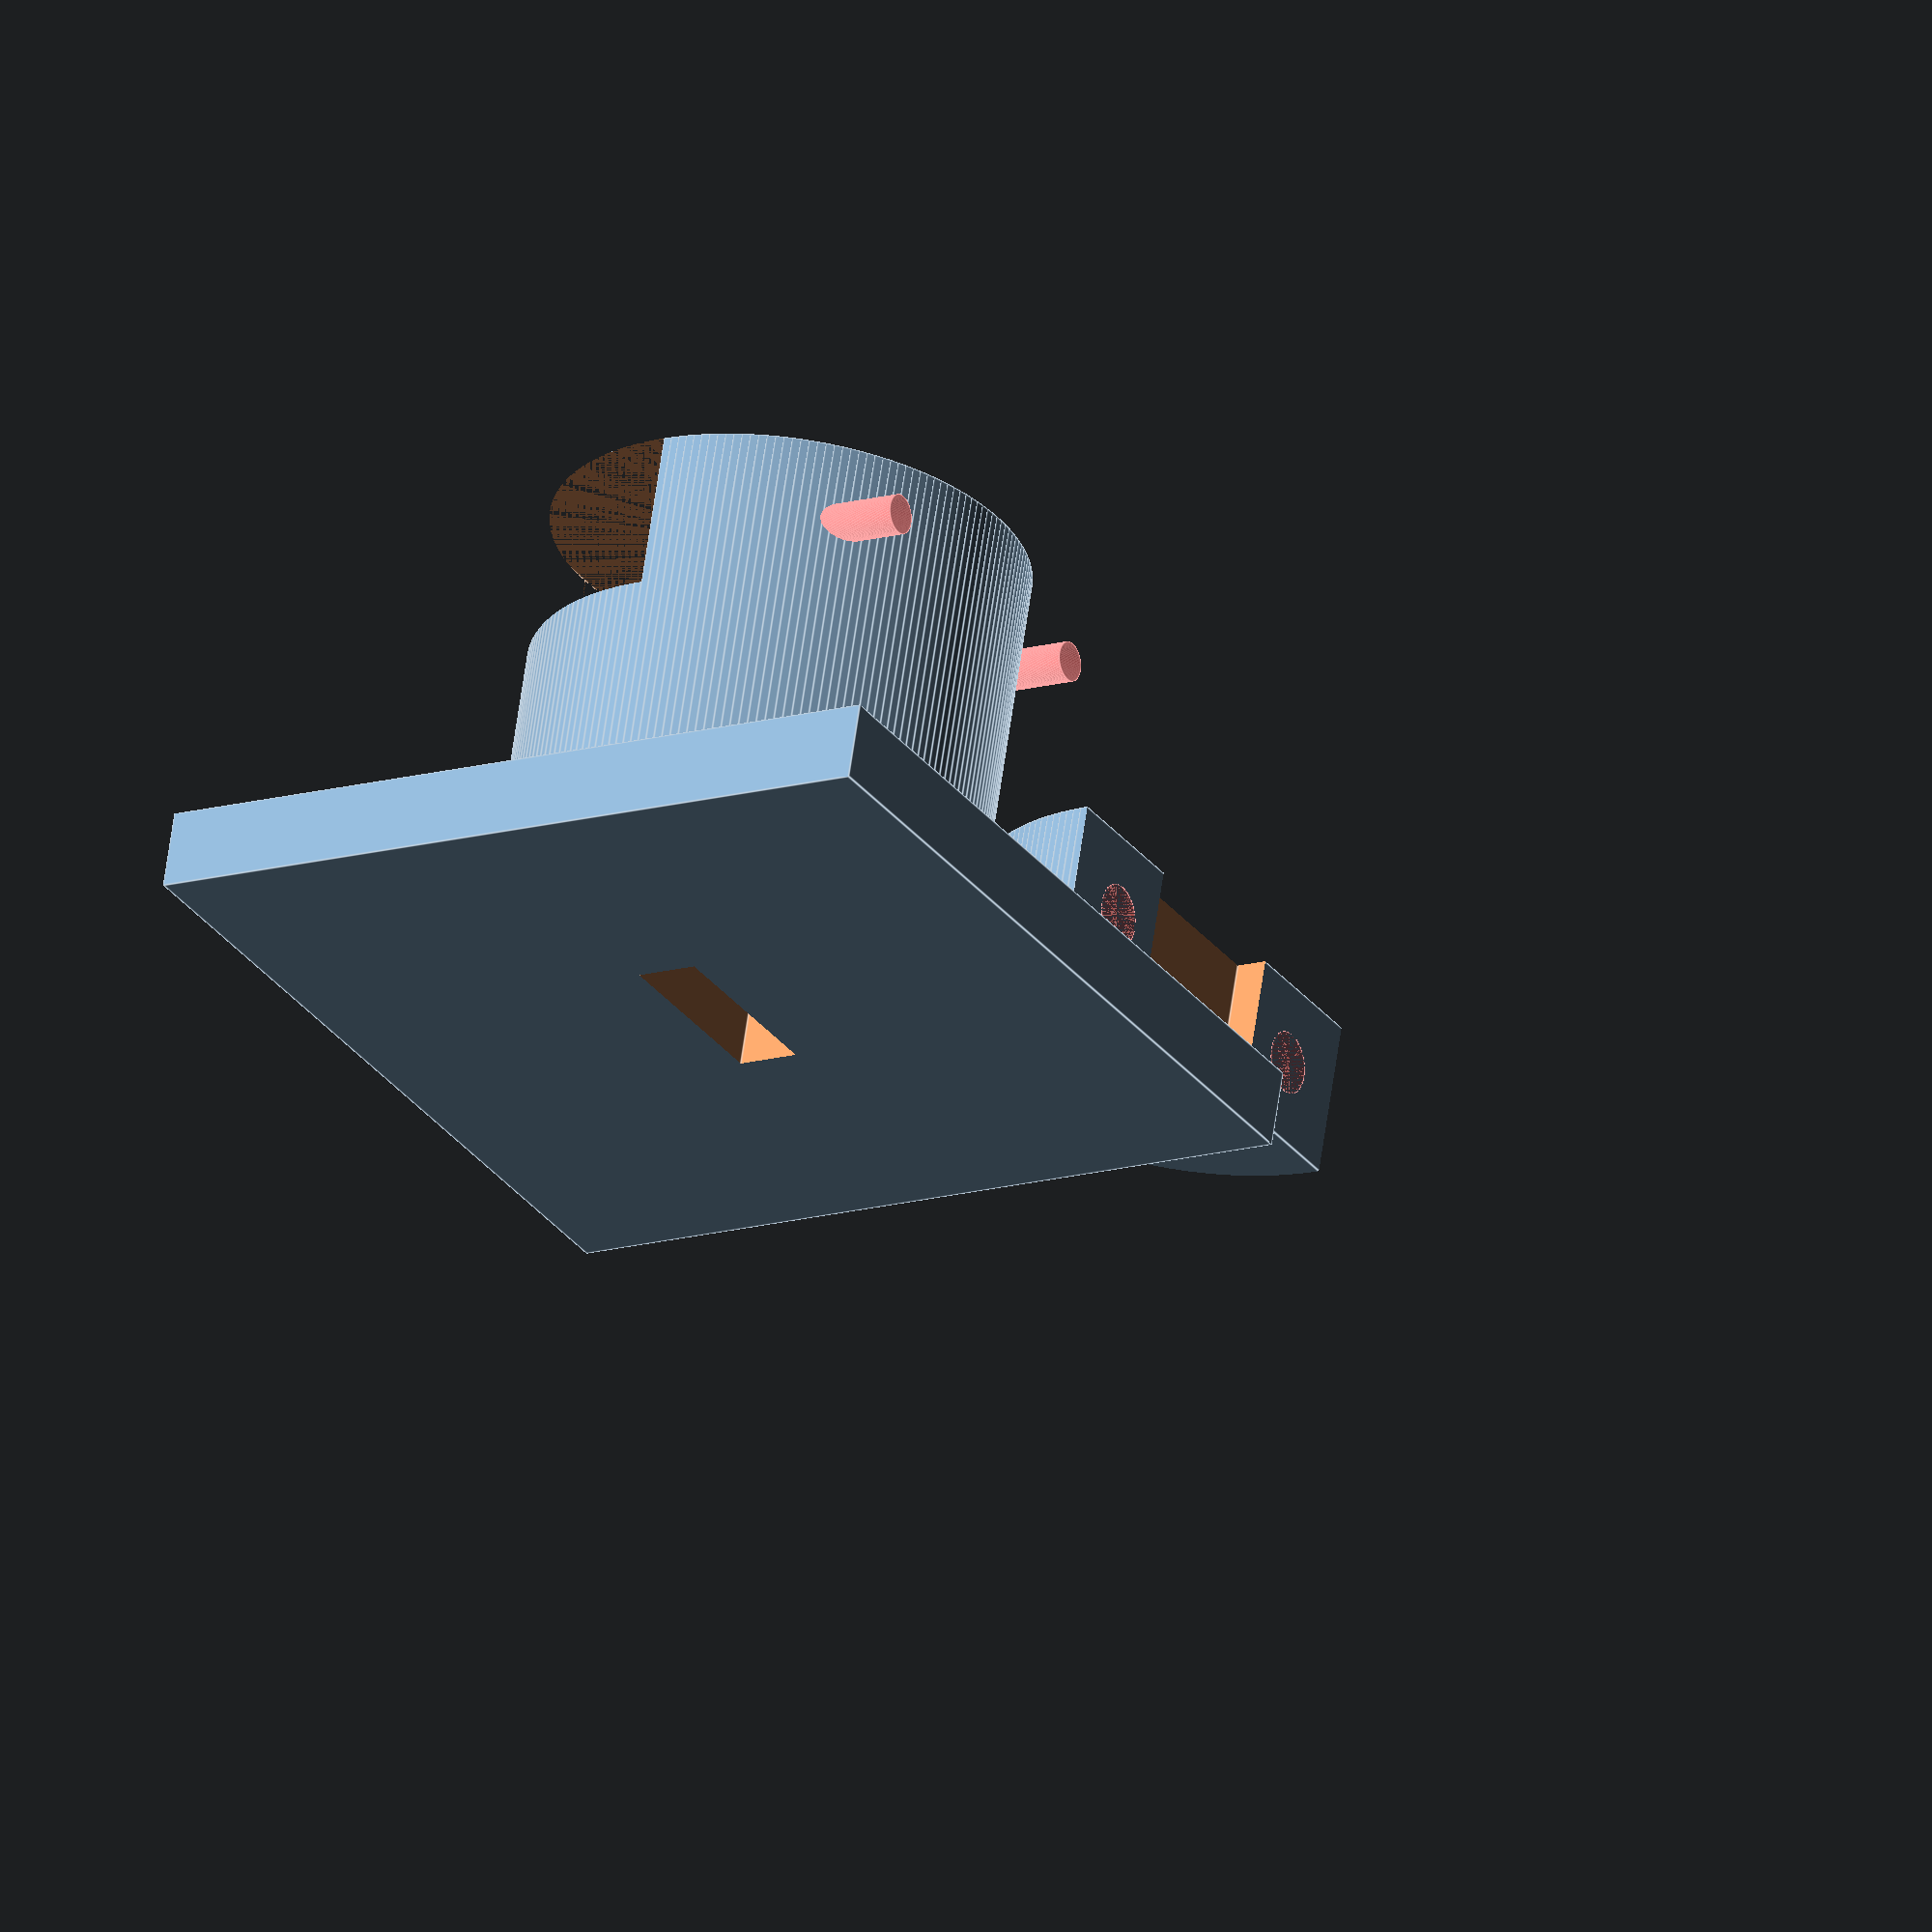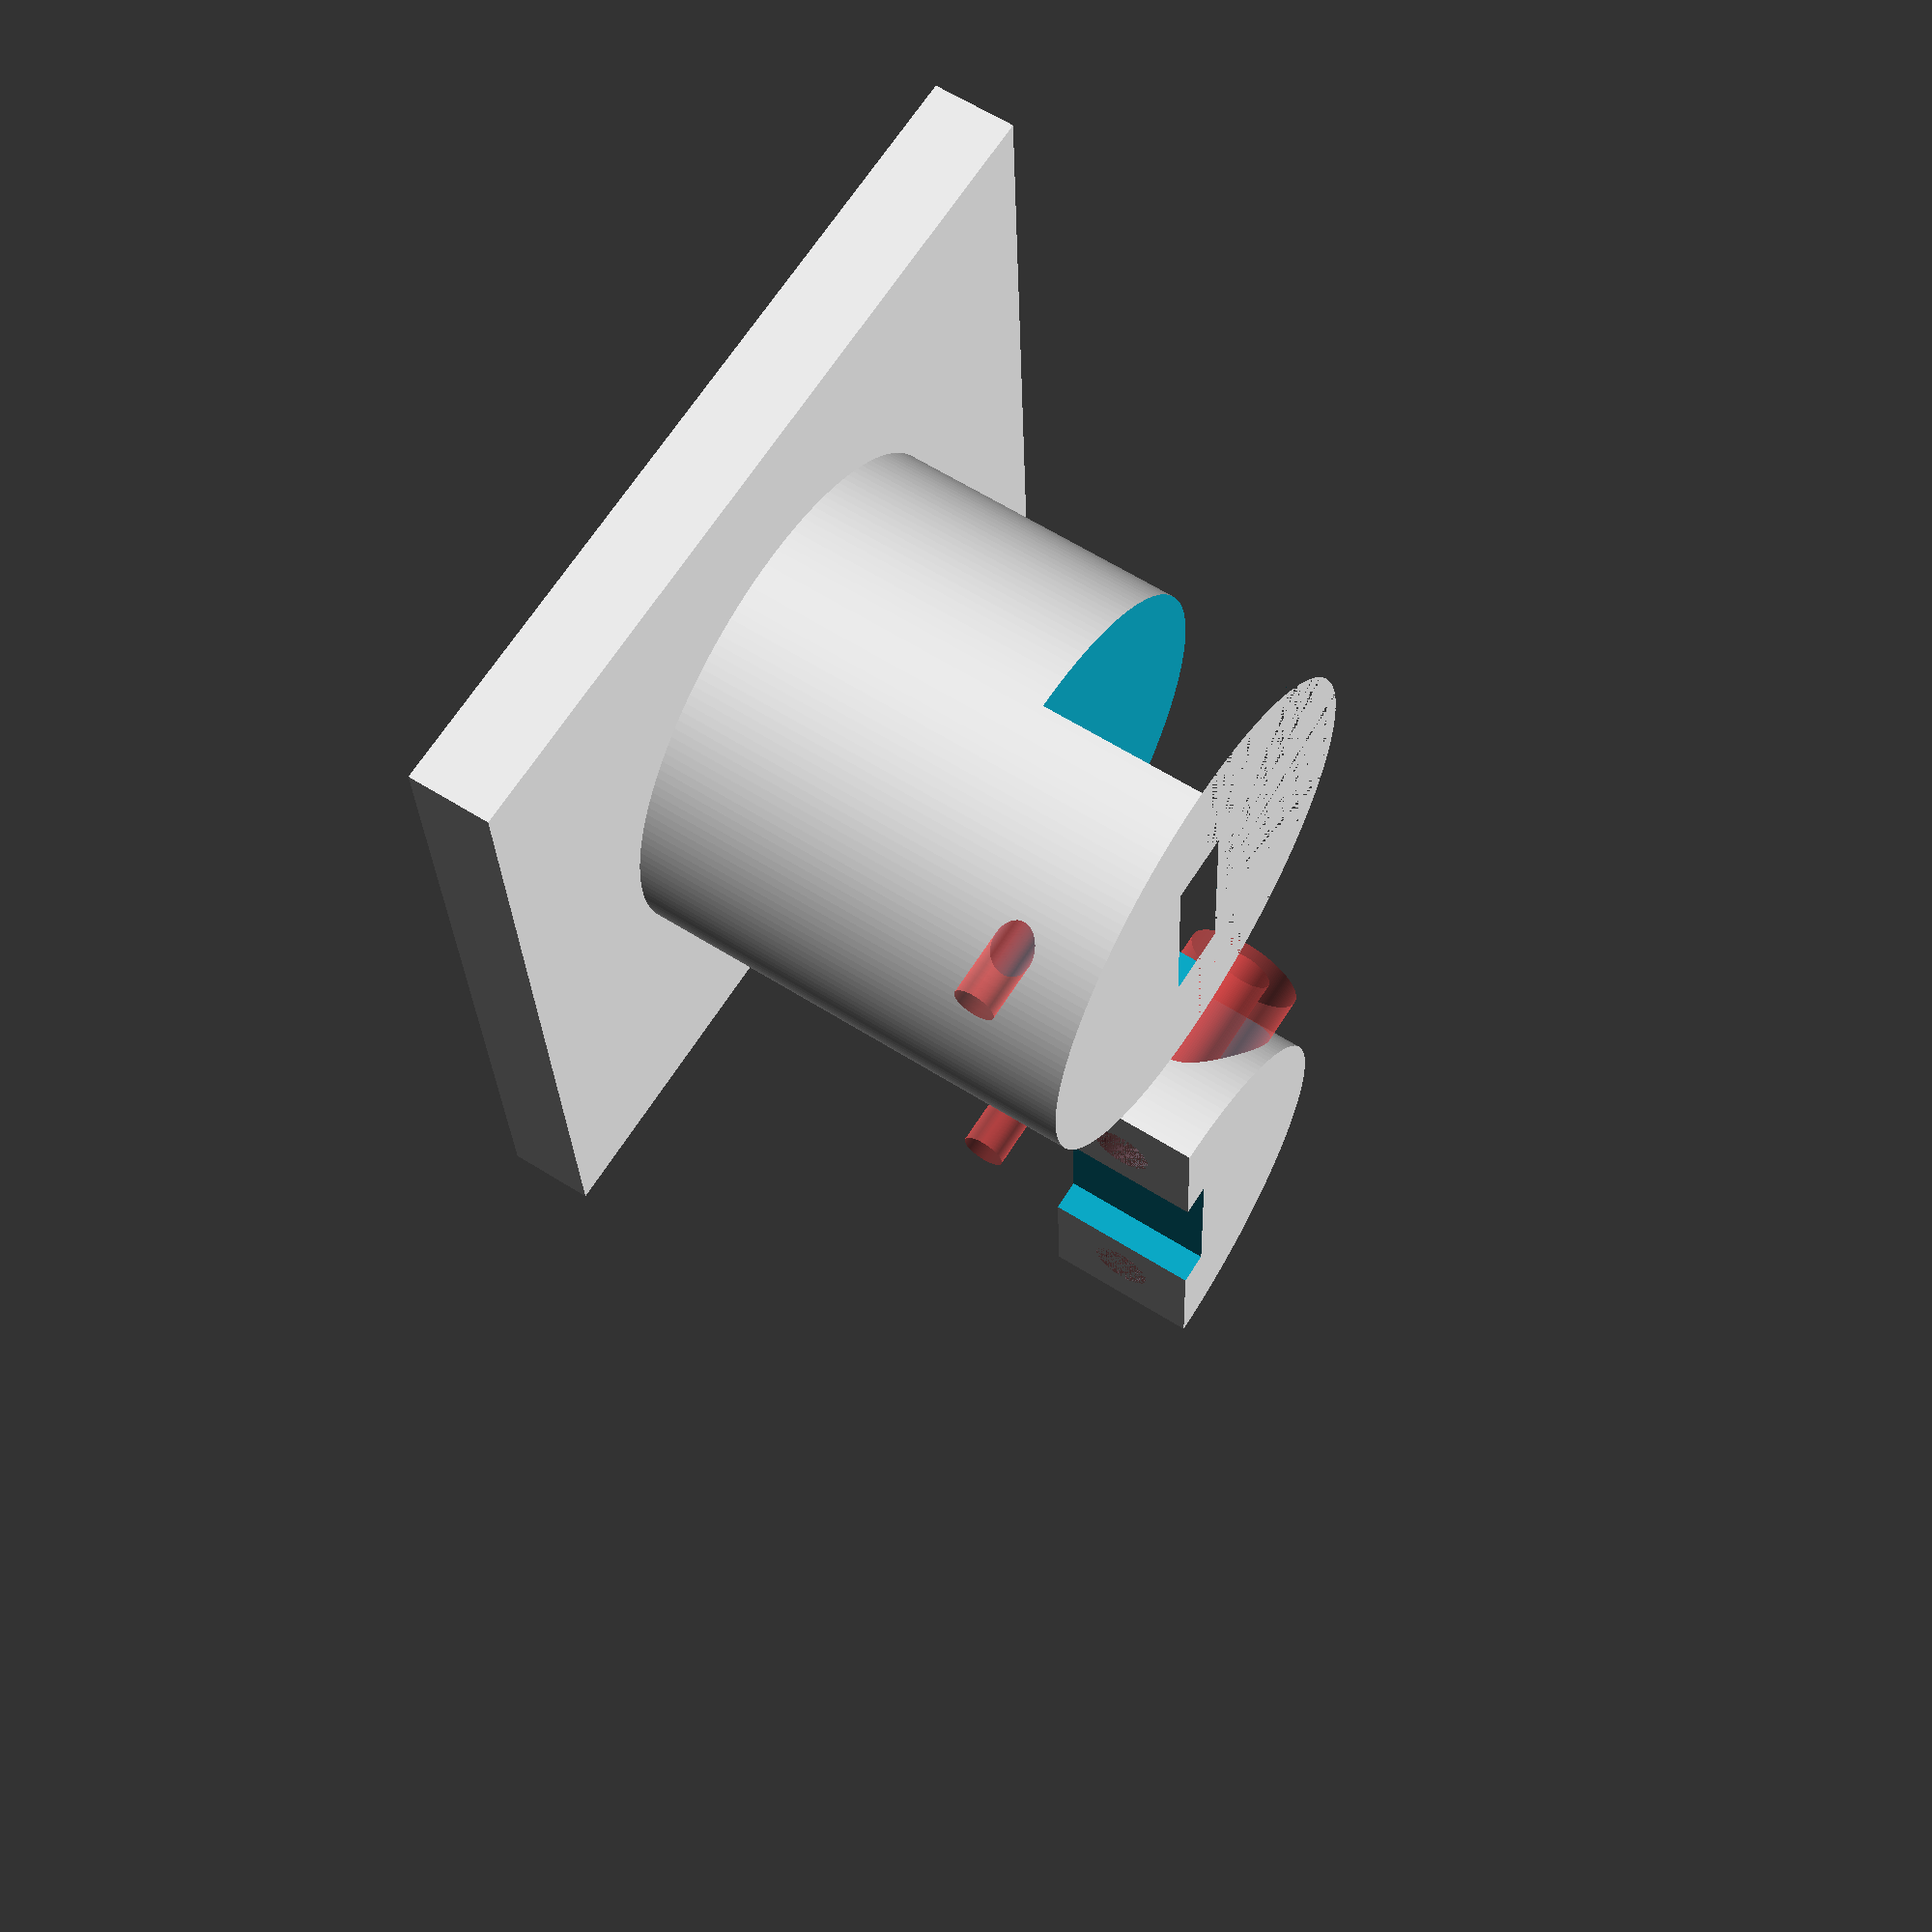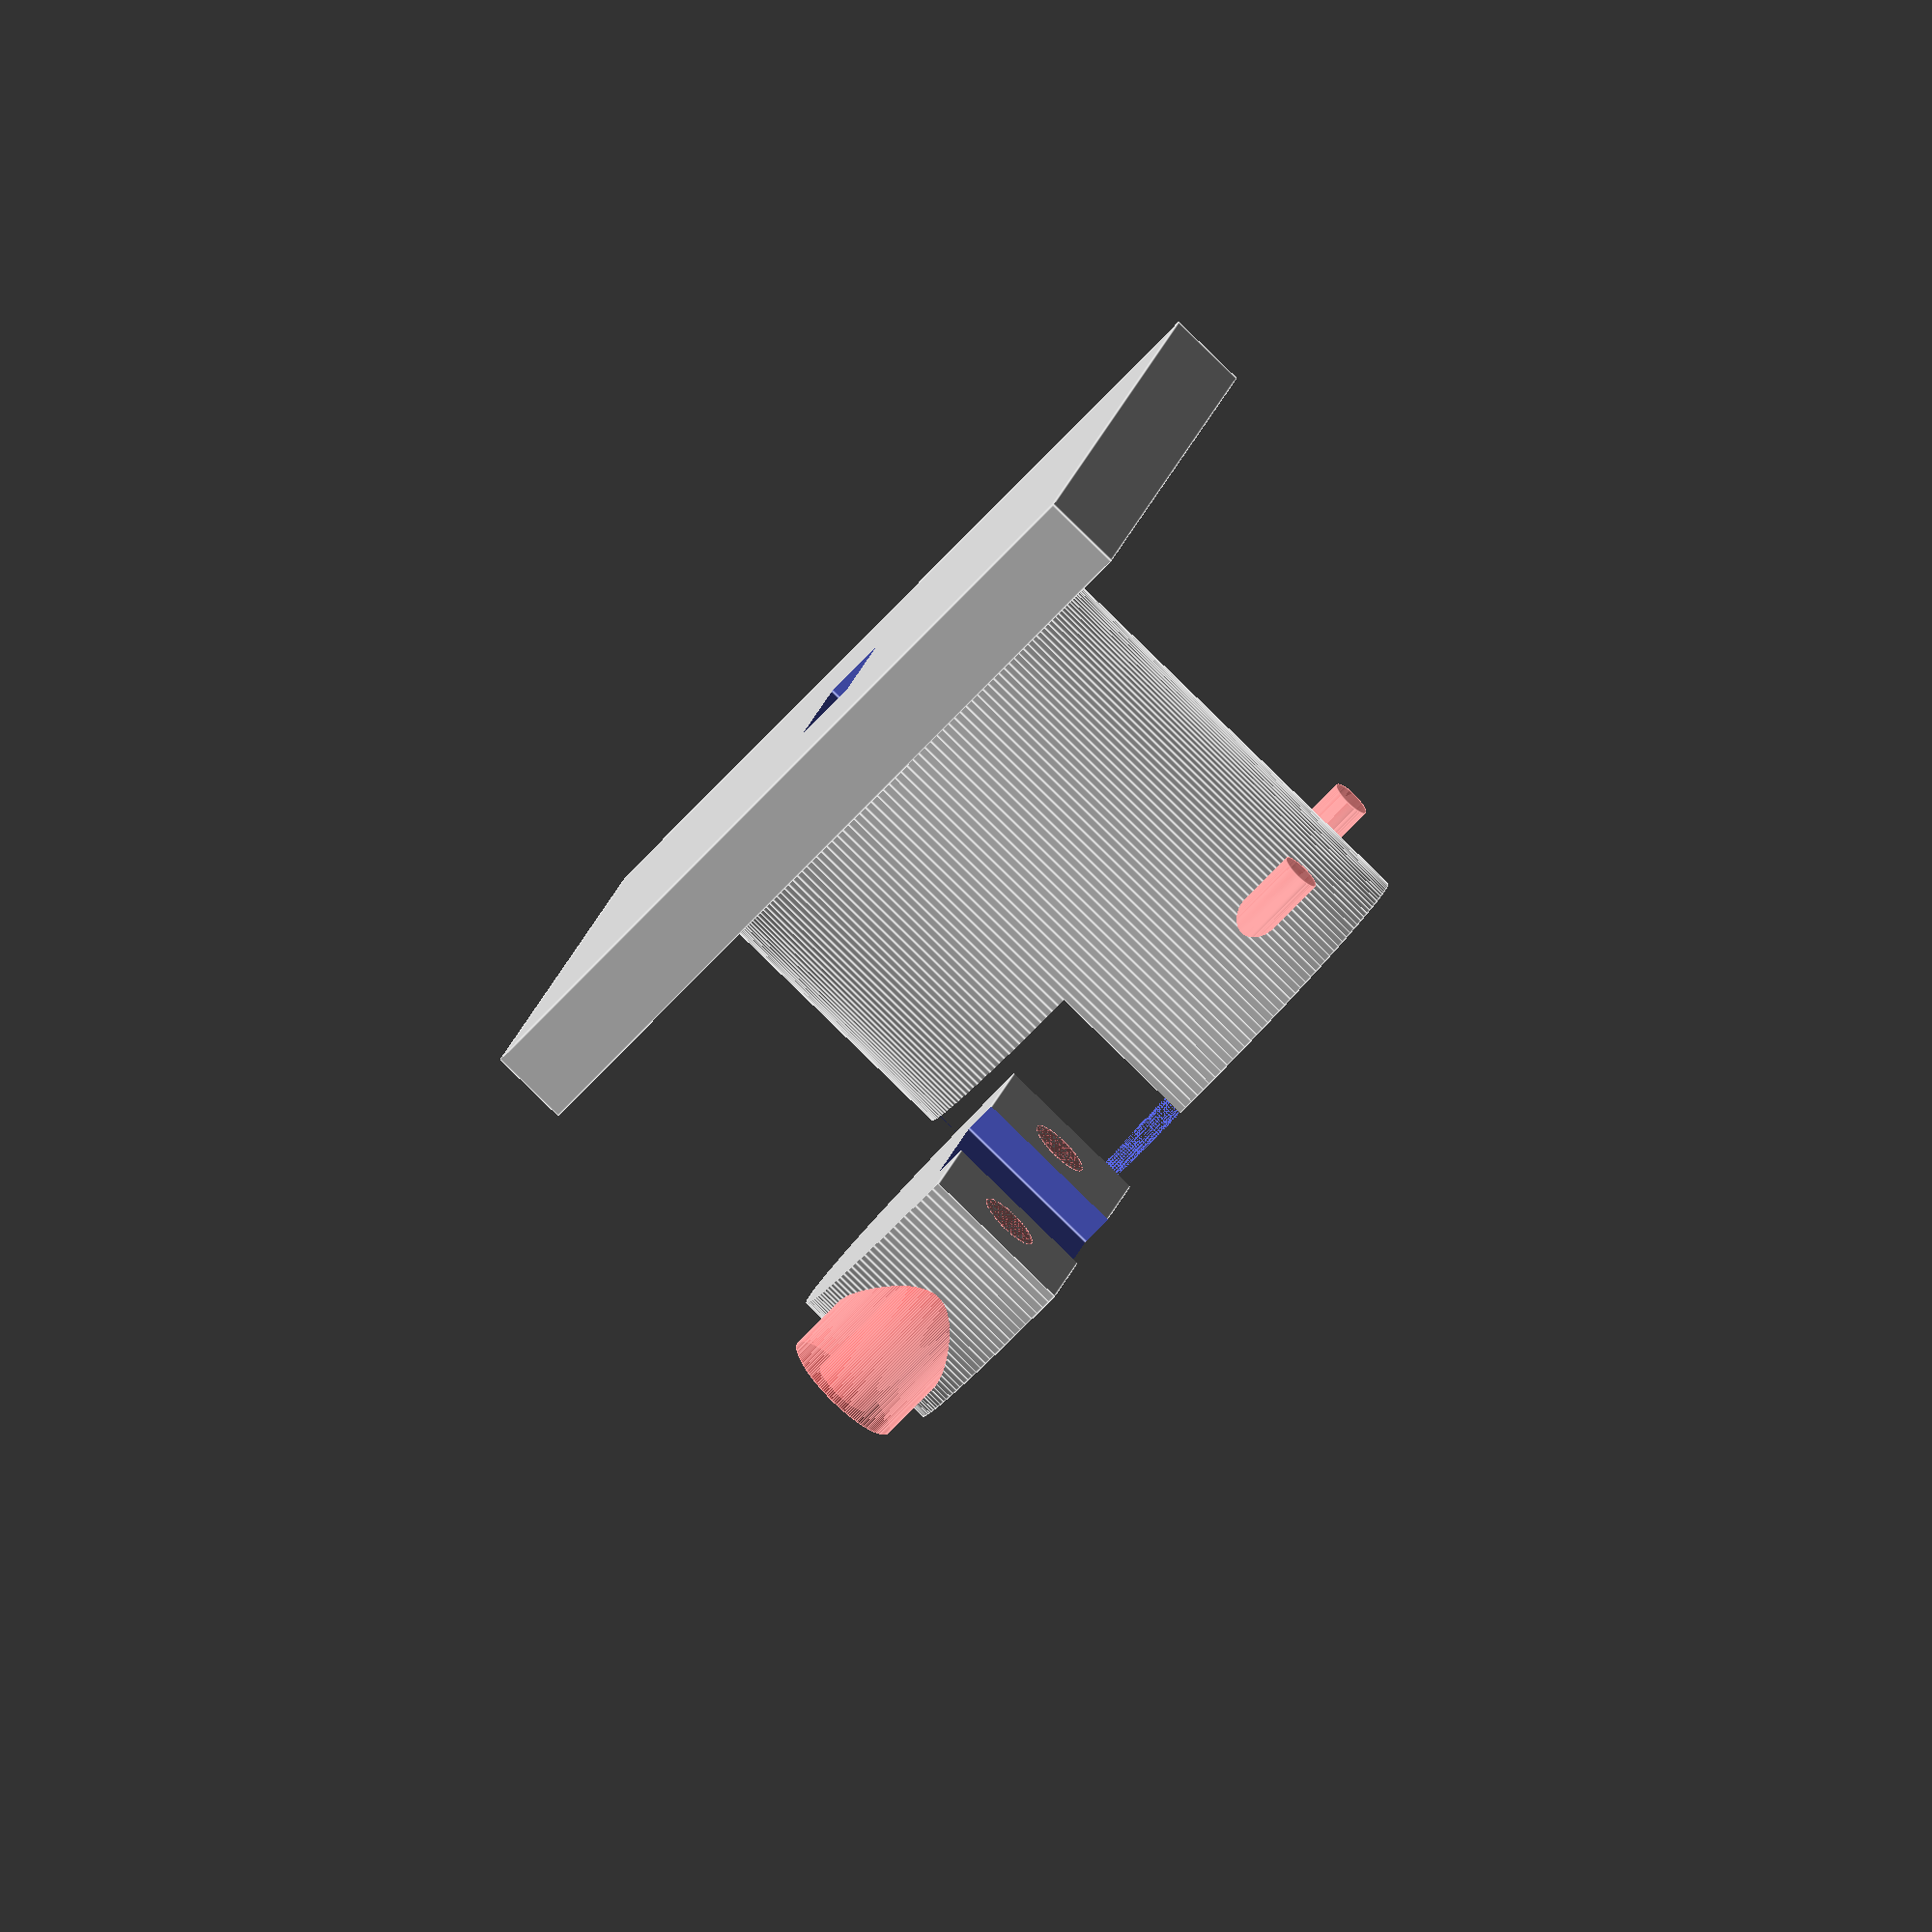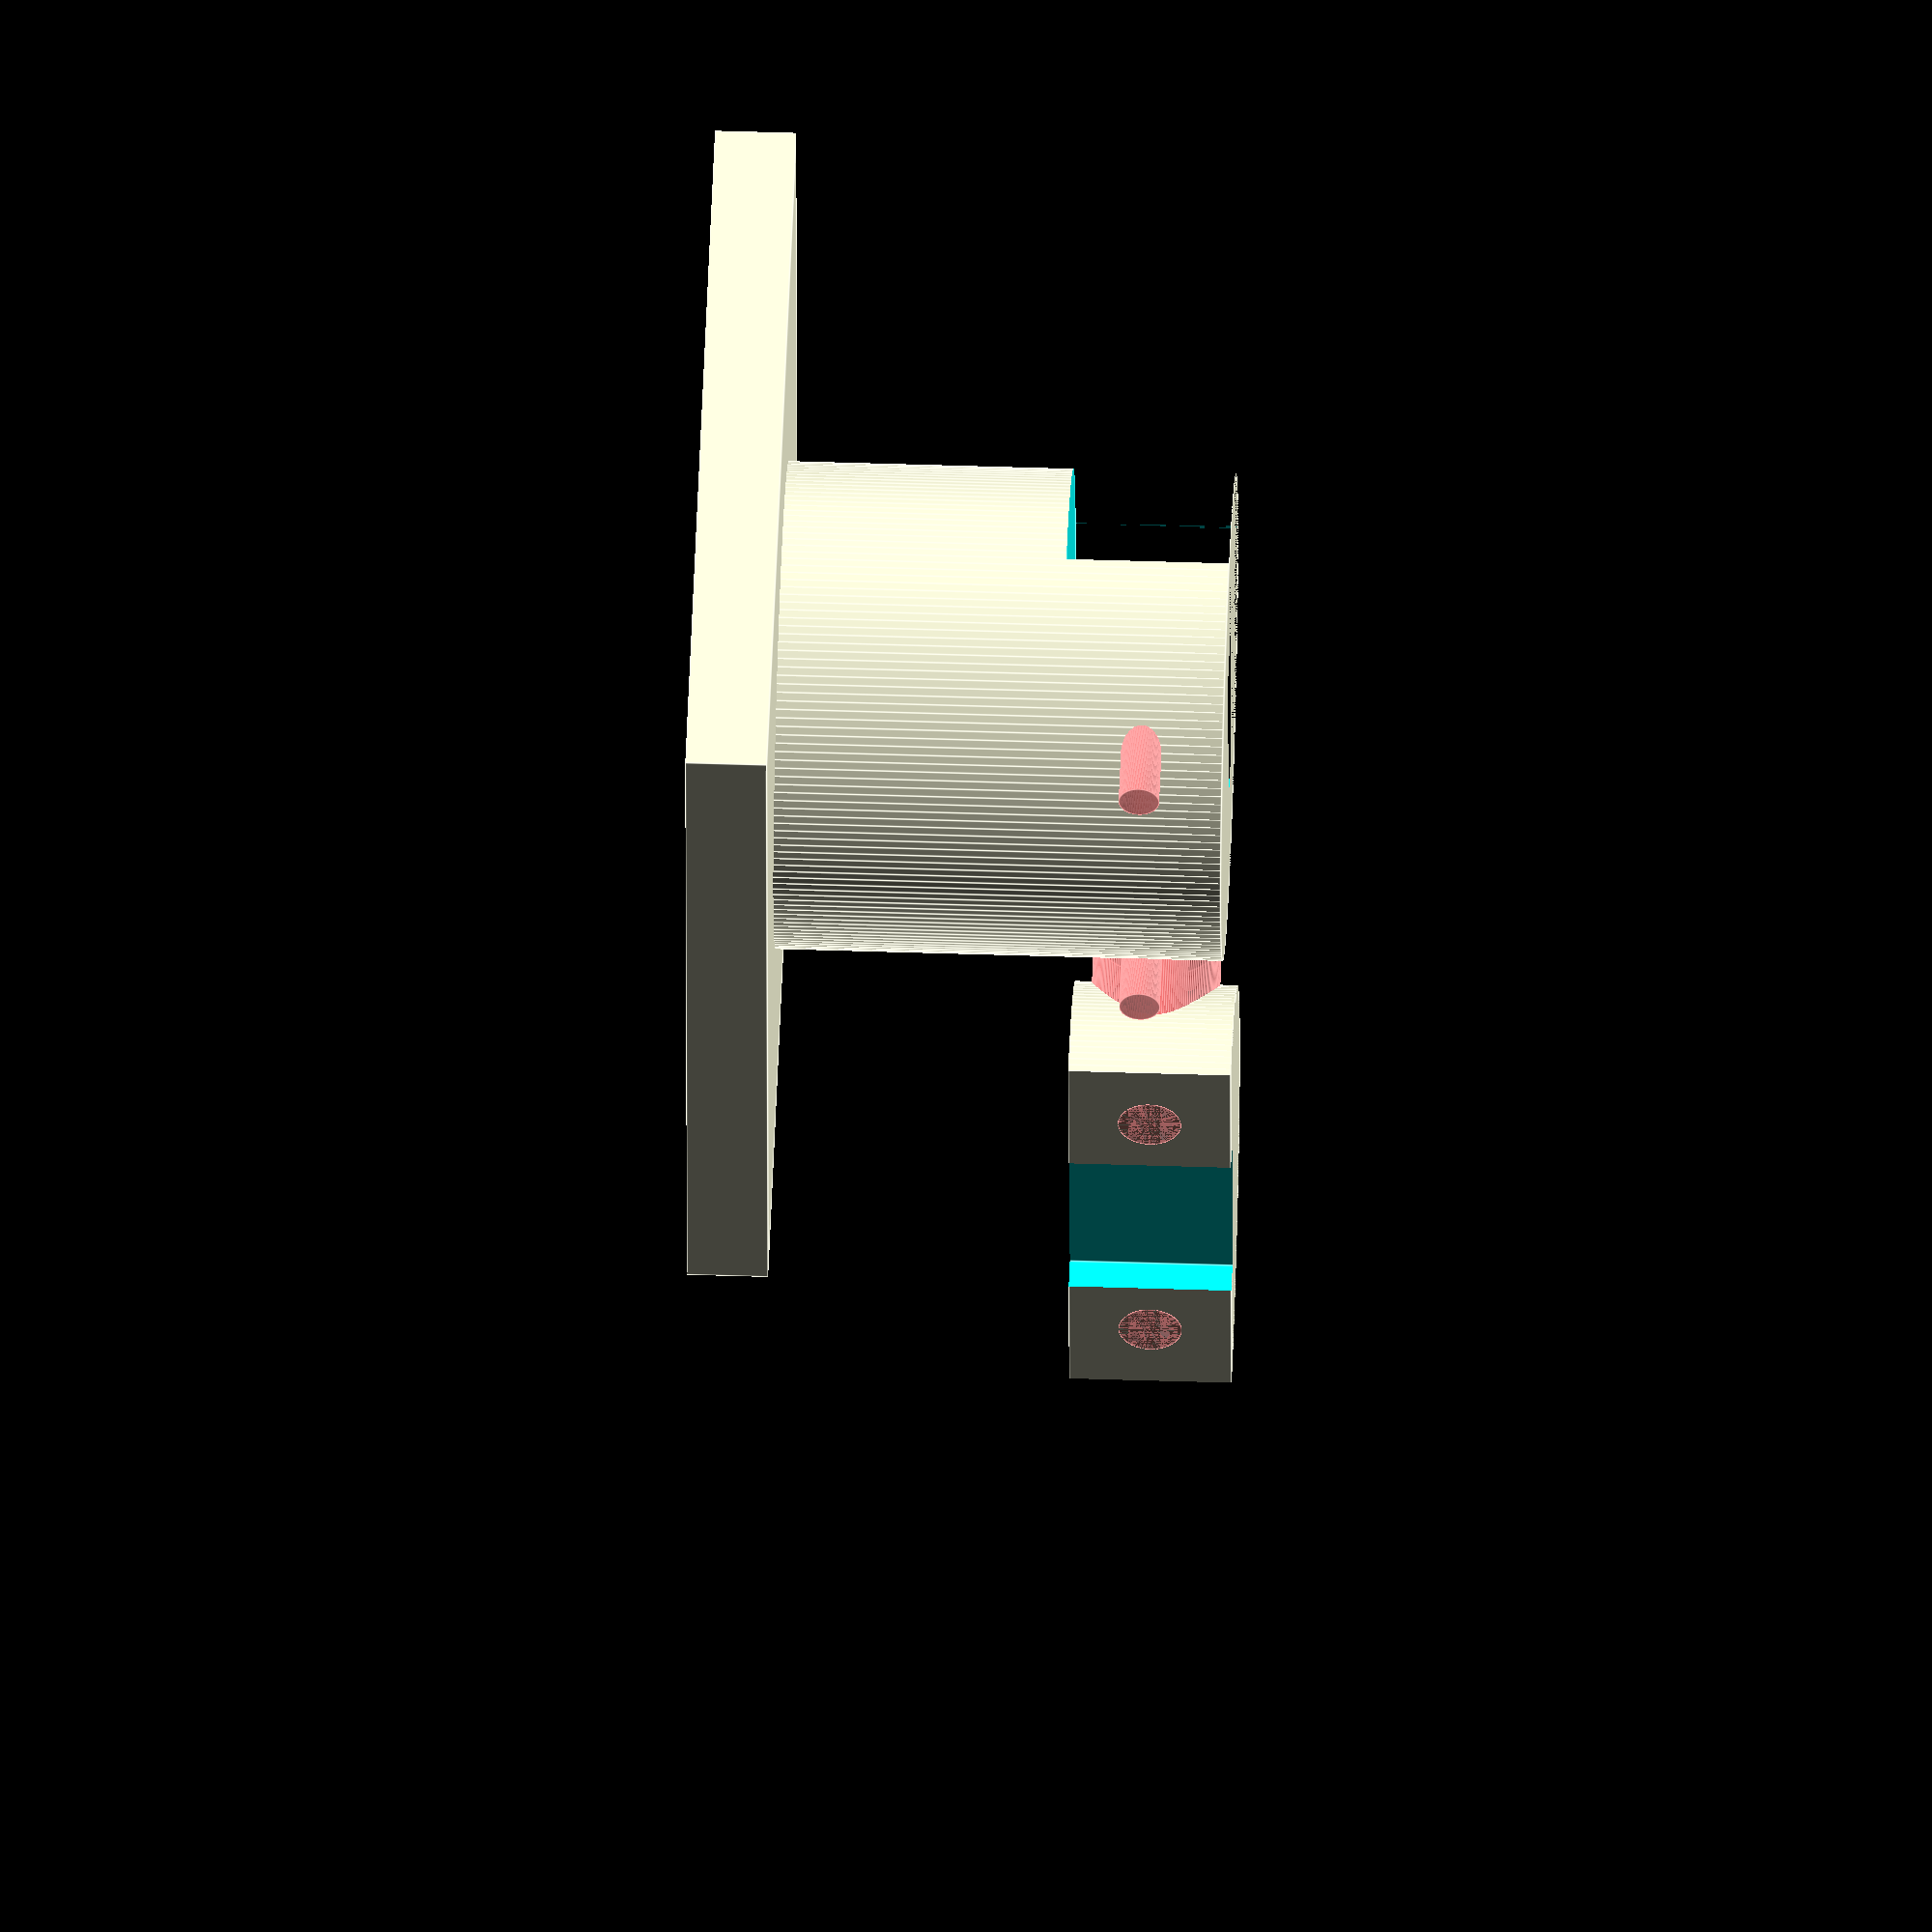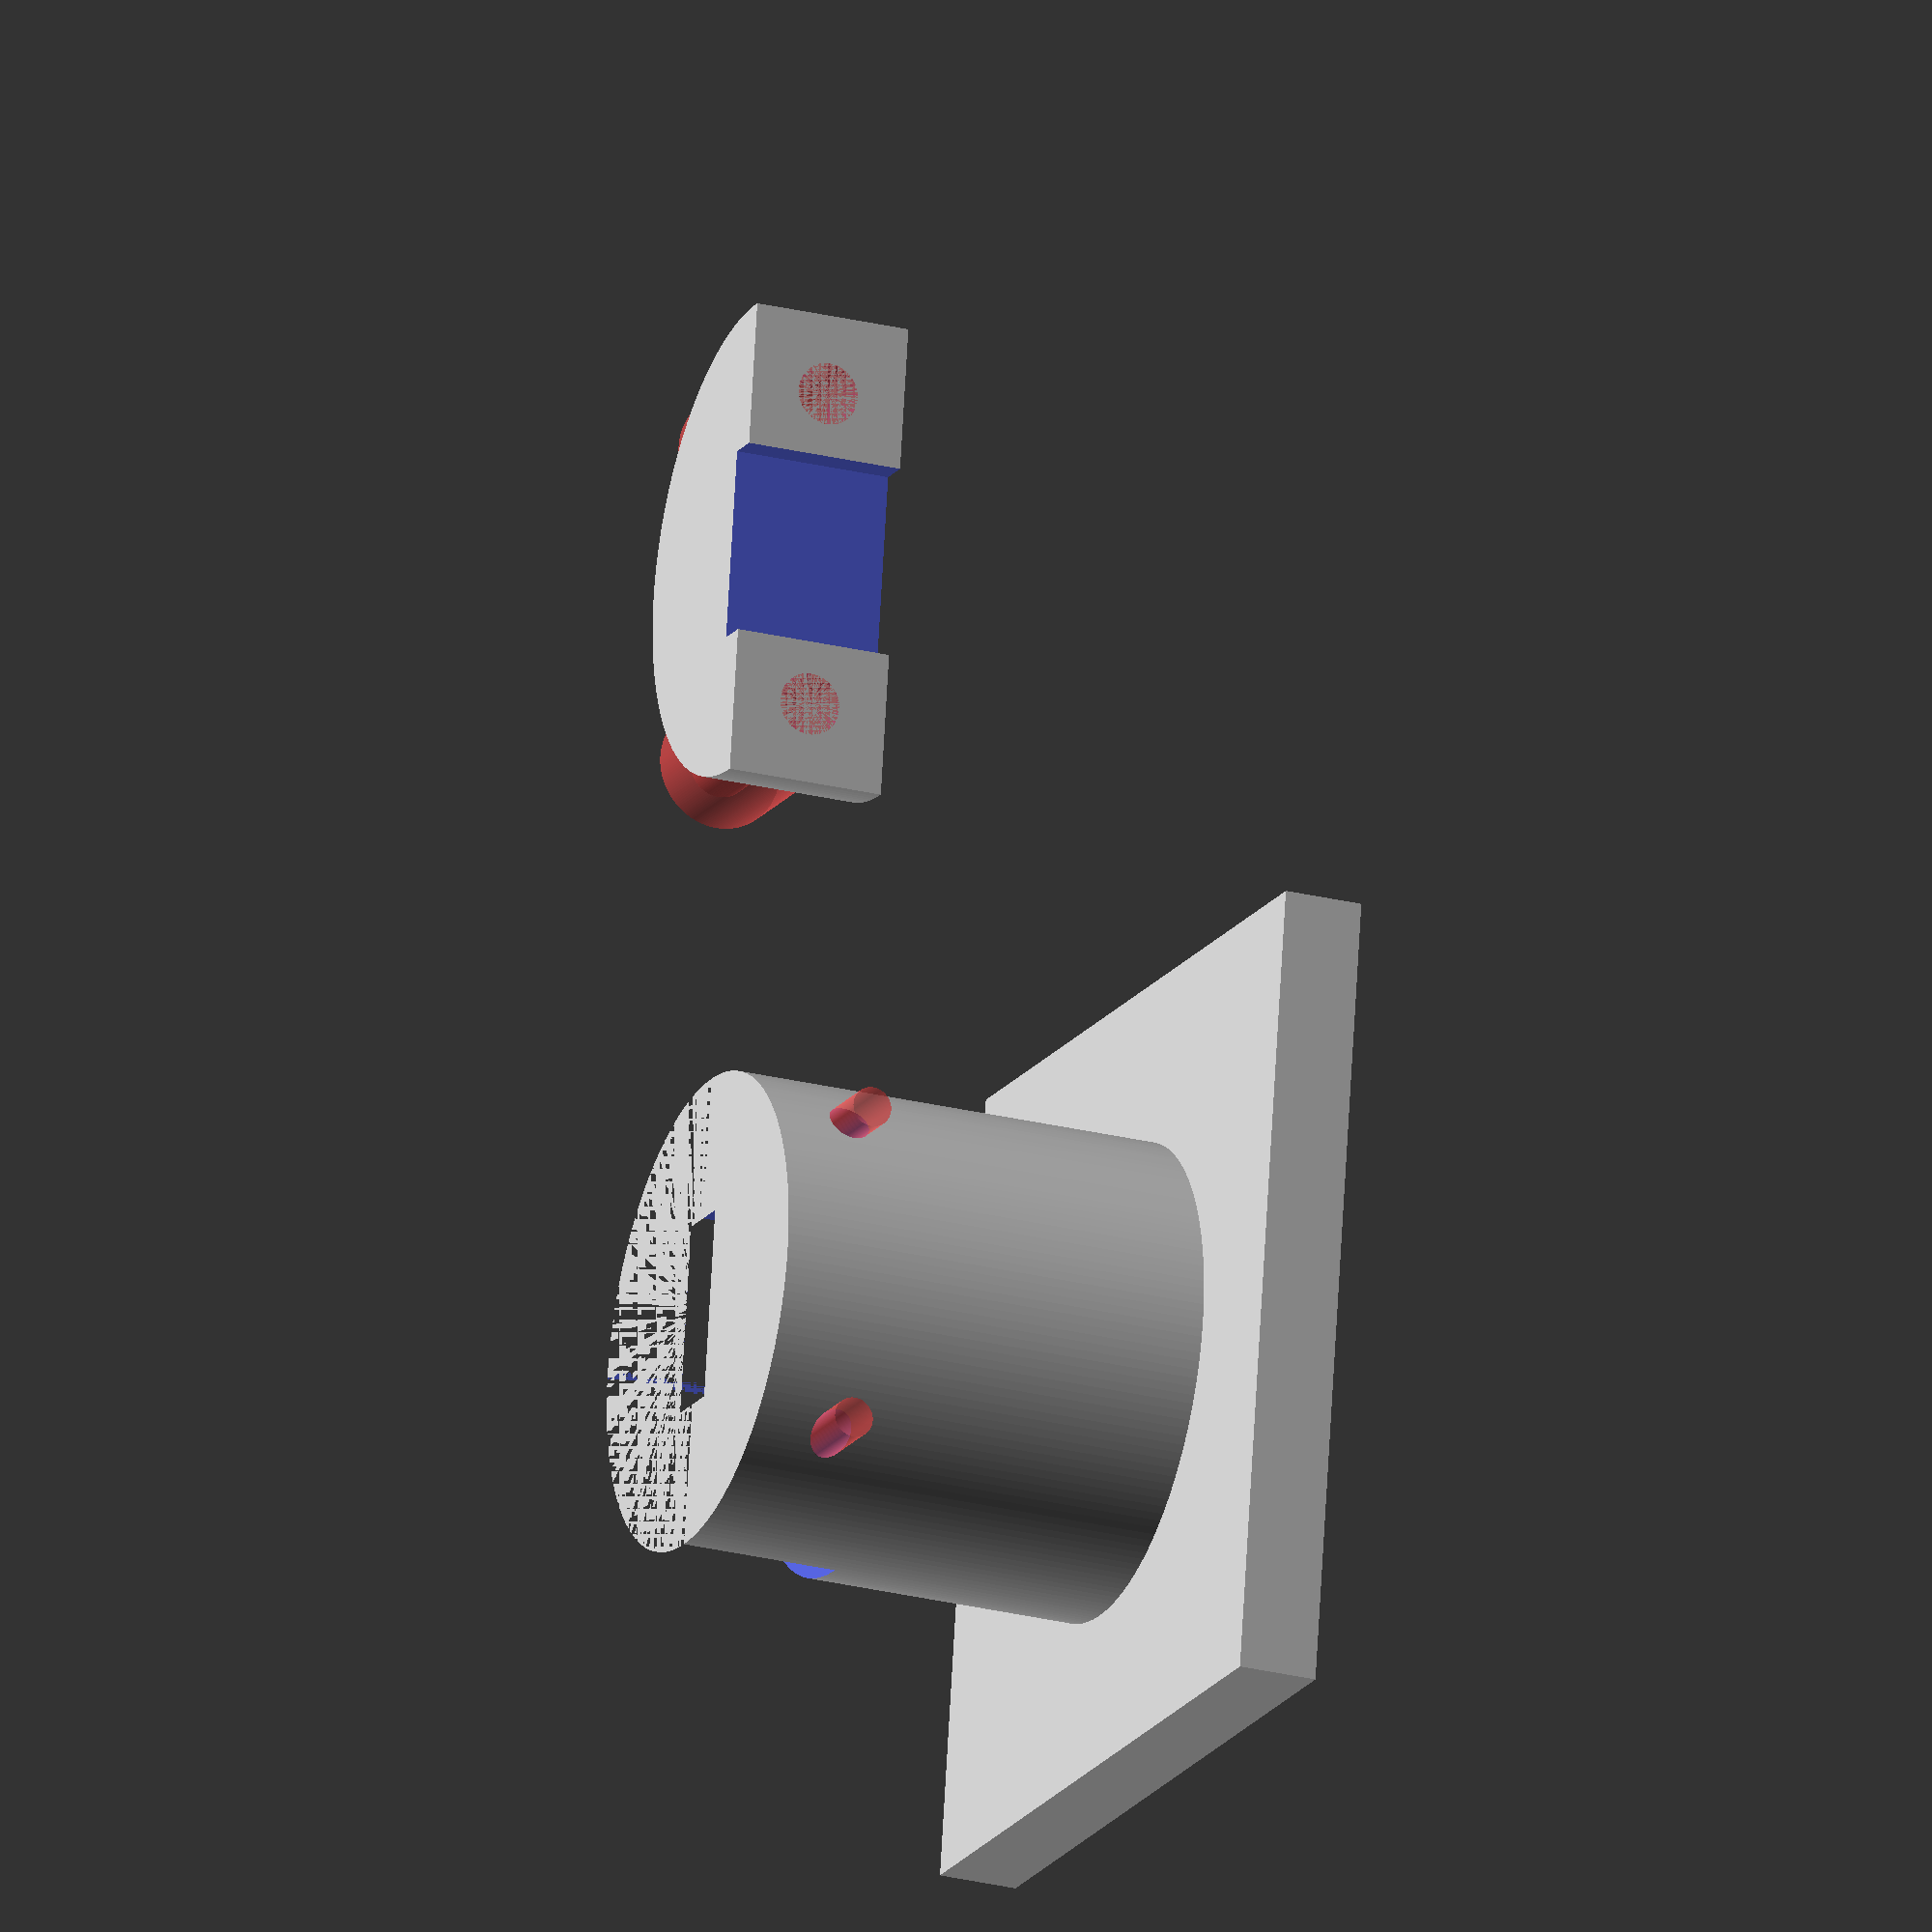
<openscad>
$fn = 180;

back();

translate([50, 0, 0]){
	front();
}


module front(){
	difference(){
		intersection(){
			base();
			cut();
		}
		xAbs = 10;
		for(x = [-xAbs, xAbs]){
			translate([x, 0, -25])
				rotate([90, 0, 0]){
					#cylinder(d=3.9, h=15);
					translate([0, 0, 5])
						#cylinder(d=7.9, h=10);
				}
		}
	}
}

module back(){
	difference(){
		base();
		cut();
		xAbs = 10;
		for(x = [-xAbs, xAbs]){
			translate([x, 0, -25])
				rotate([-90, 0, 0])
					#cylinder(d=2.5, h=15);
		}
	}
}


module cut(){
	translate([0, -7.5, -25])
		cube([50, 15, 10], center=true);
}


module base(){
	difference(){
		union(){
			cube([50, 50, 5], center=true);
			translate([0, 0, -15])
				cylinder(d=30, h=30, center=true);
		}
		translate([0, 0, -15])
			cube([12, 4, 40], center=true);
	}
}

</openscad>
<views>
elev=297.1 azim=58.3 roll=8.0 proj=o view=edges
elev=297.6 azim=93.0 roll=122.6 proj=p view=solid
elev=86.1 azim=102.8 roll=45.8 proj=o view=edges
elev=132.2 azim=273.2 roll=87.9 proj=o view=edges
elev=205.4 azim=81.3 roll=291.9 proj=o view=wireframe
</views>
